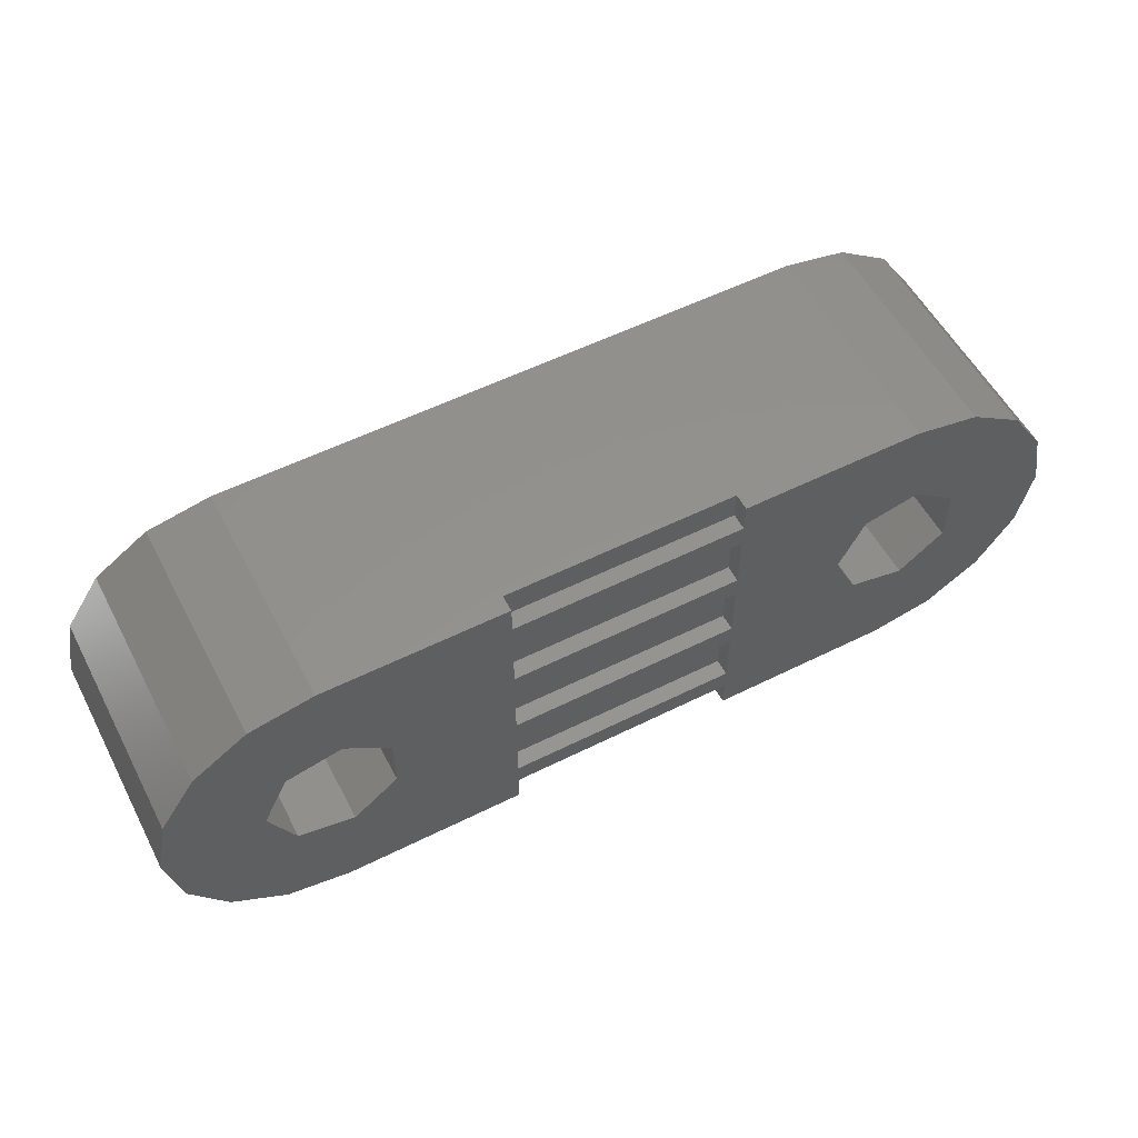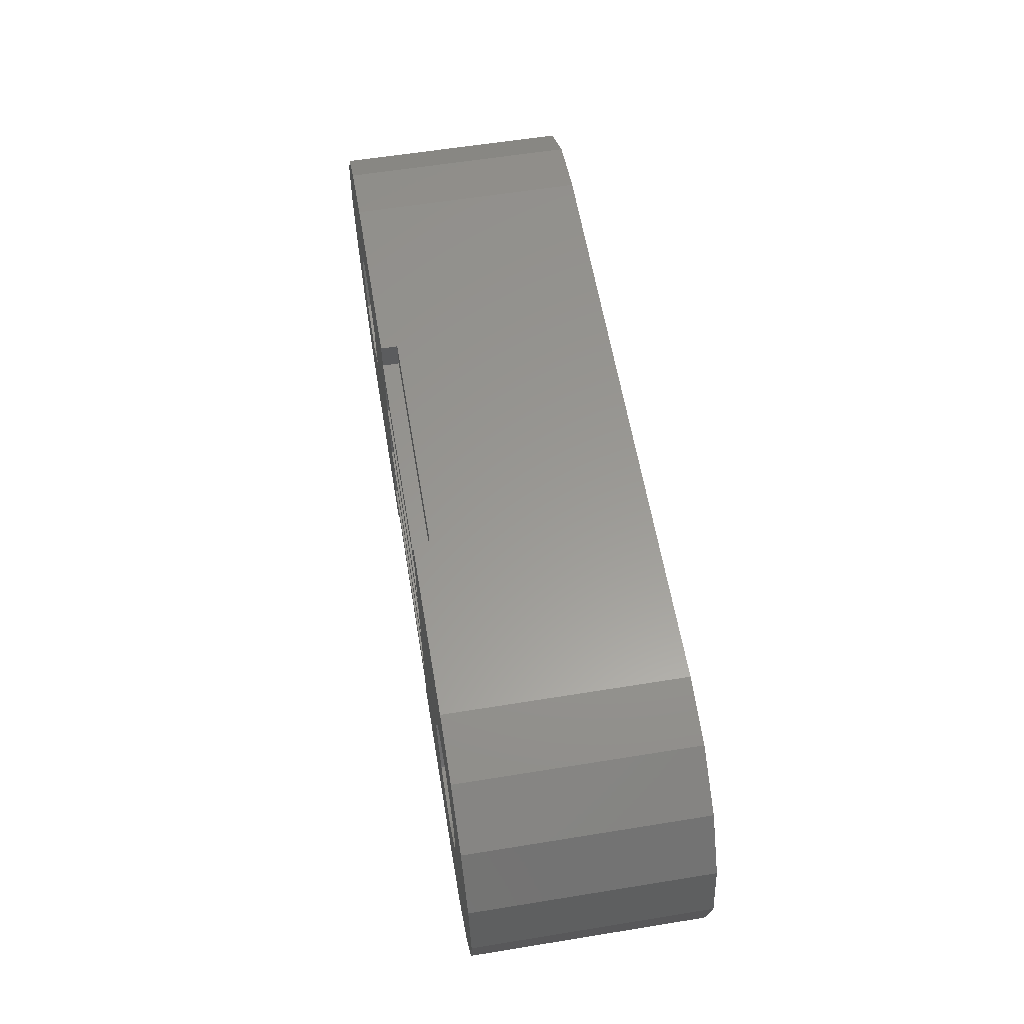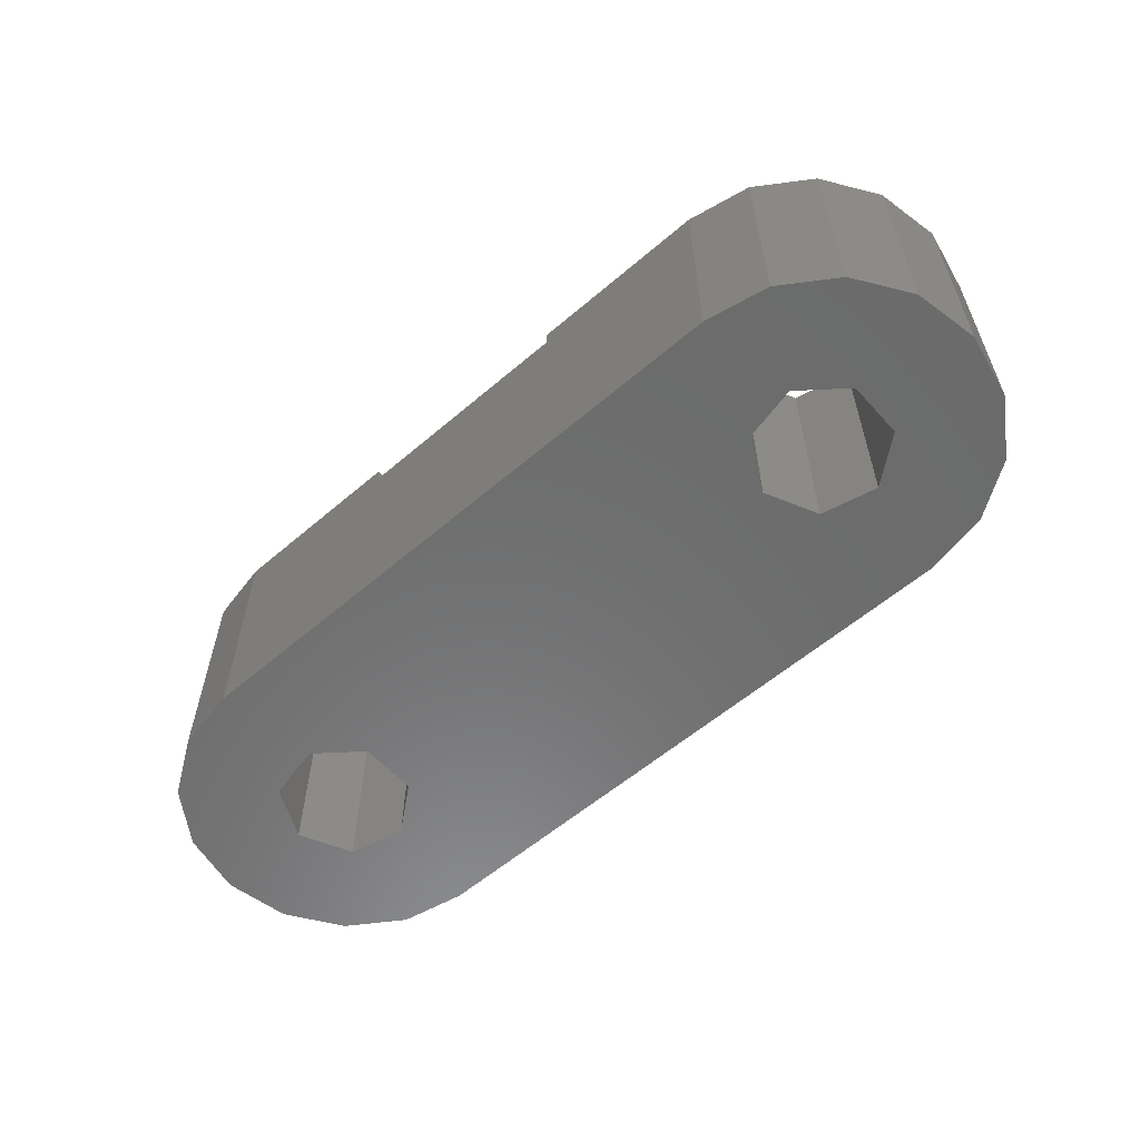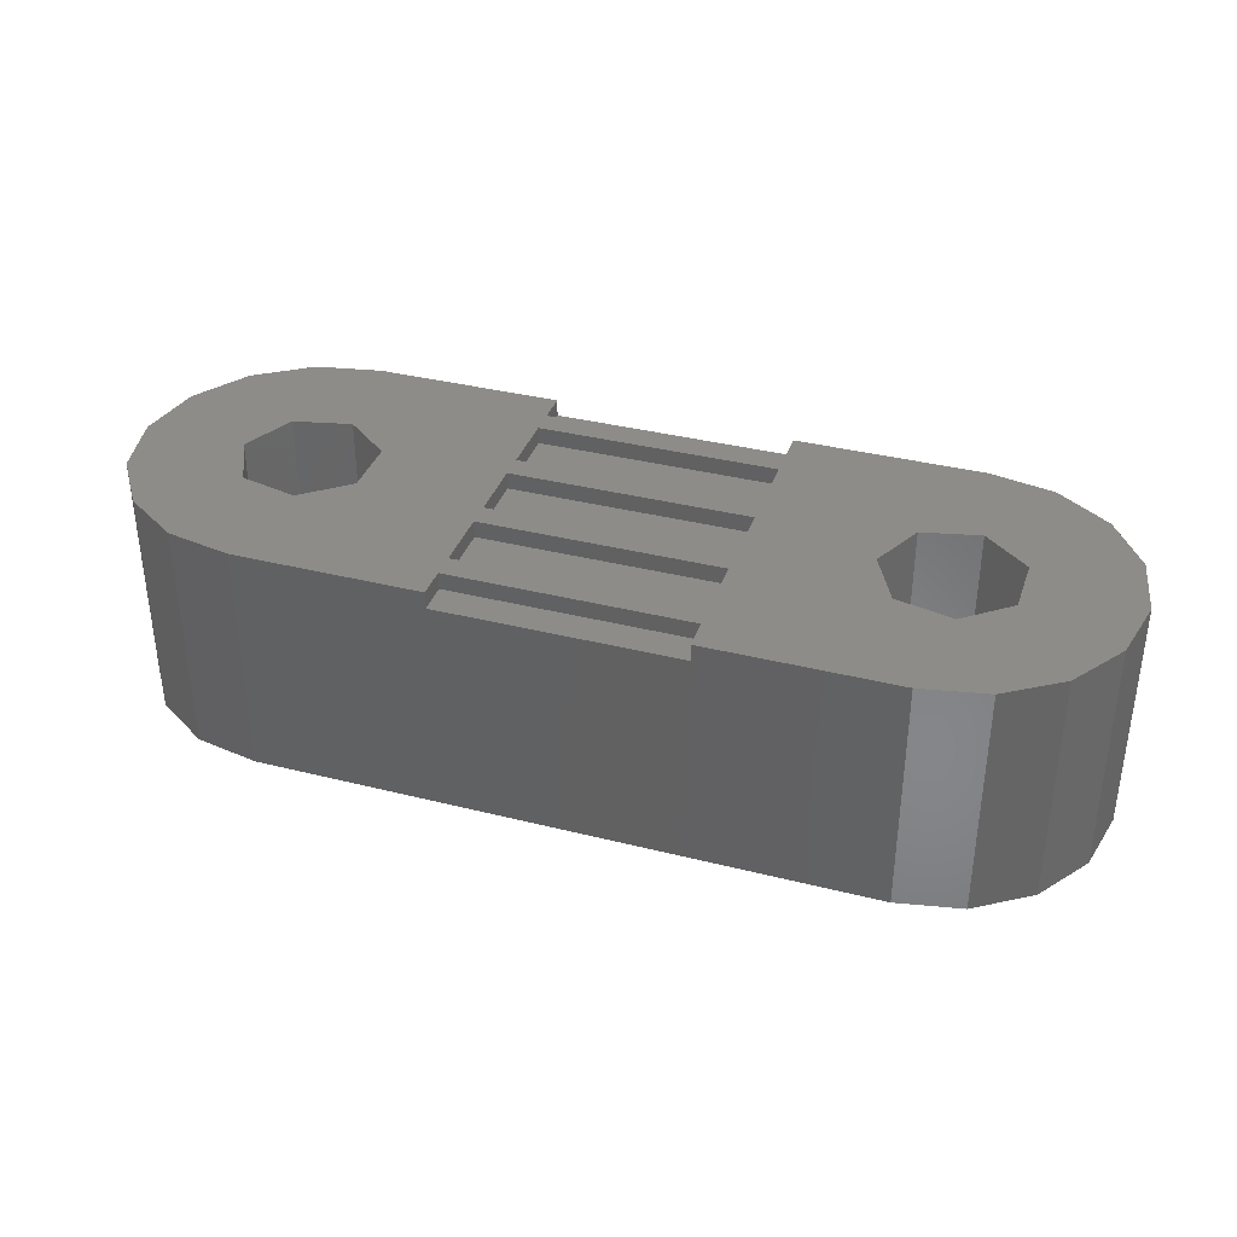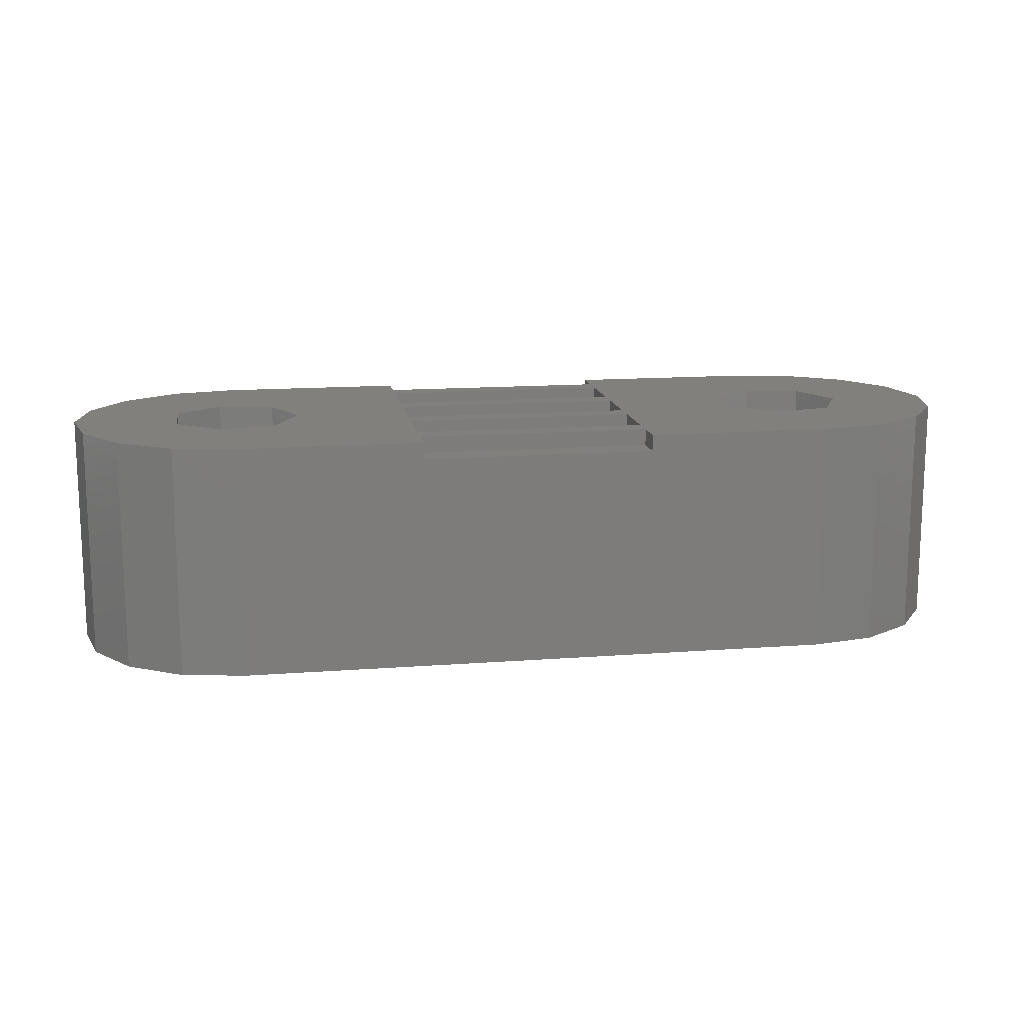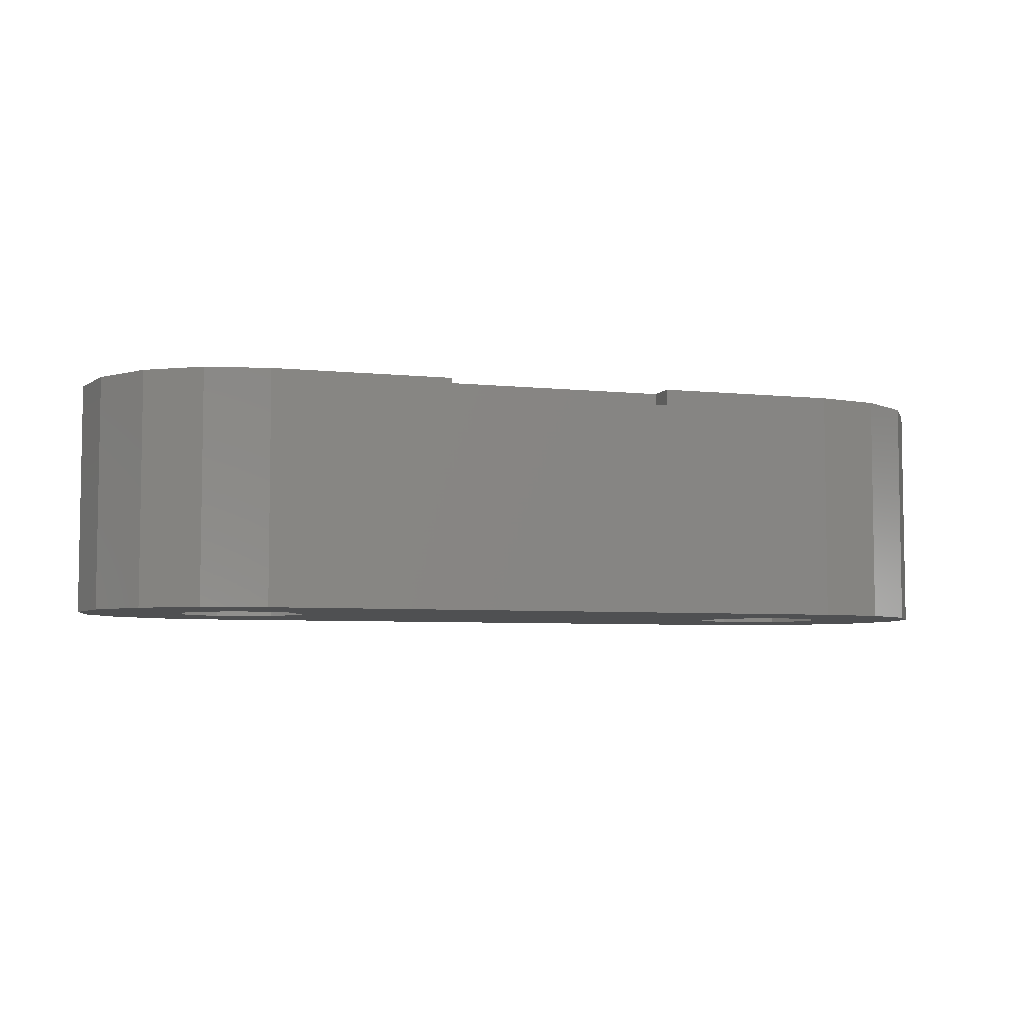
<metadata>
{"format":"stl","ext":"stl","renderer":"f3d","projection":"perspective","resolution":1024,"background":"white","views":[{"elev":55.6,"azim":-27.6,"up":"+Y"},{"elev":59.1,"azim":80.5,"up":"+Y"},{"elev":-58.2,"azim":41.5,"up":"+Z"},{"elev":36.3,"azim":18.2,"up":"+Z"},{"elev":14.0,"azim":170.4,"up":"+Z"},{"elev":-5.6,"azim":162.2,"up":"+Z"}]}
</metadata>
<code>
# stl→obj: 104 verts, 212 faces
v -14 0 0
v -13.62 1.913 0
v -13.62 -1.913 0
v -12.54 3.536 0
v -10.91 4.619 0
v -9 5 0
v -8.555 1.948 0
v 9 5 0
v 9.445 1.948 0
v 12.54 3.536 0
v 13.62 1.913 0
v 10.8 0.8668 0
v 14 0 0
v 10.8 -0.8668 0
v 13.62 -1.913 0
v 9.445 -1.948 0
v 12.54 -3.536 0
v 10.91 -4.619 0
v 9 -5 0
v -9 -5 0
v -10.91 -4.619 0
v -12.54 -3.536 0
v -11 0 0
v -8.555 -1.948 0
v -10.25 -1.562 0
v 7.754 -1.562 0
v -7.2 -0.8668 0
v 7.002 0 0
v -10.25 1.562 0
v 7.754 1.562 0
v -7.2 0.8668 0
v 10.91 4.619 0
v -14 0 7
v -13.62 1.913 7
v -13.62 -1.913 7
v -12.54 -3.536 7
v -10.91 -4.619 7
v -9 -5 7
v -3.5 -5 6.5
v 9 -5 7
v 3.5 -5 7
v 3.5 -5 6.5
v -3.5 -5 7
v 10.91 -4.619 7
v 12.54 -3.536 7
v 13.62 -1.913 7
v 14 0 7
v 13.62 1.913 7
v 12.54 3.536 7
v 10.91 4.619 7
v 9 5 7
v -9 5 7
v -3.5 5 6.5
v -3.5 5 7
v 3.5 5 6.5
v 3.5 5 7
v -10.91 4.619 7
v -12.54 3.536 7
v -11 0 7
v -10.25 -1.562 7
v -10.25 1.562 7
v -8.555 1.948 7
v -7.2 0.8668 7
v -7.2 -0.8668 7
v -8.555 -1.948 7
v 7.002 0 7
v 7.754 -1.562 7
v 7.754 1.562 7
v 9.445 1.948 7
v 10.8 0.8668 7
v 10.8 -0.8668 7
v 9.445 -1.948 7
v 3.5 -4.1 7
v -3.5 3.4 7
v -3.5 -1.6 7
v 3.5 3.4 7
v 3.5 1.6 7
v -3.5 4.1 7
v 3.5 4.1 7
v -3.5 0.9 7
v -3.5 -0.9 7
v 3.5 0.9 7
v -3.5 1.6 7
v -3.5 -3.4 7
v -3.5 -4.1 7
v 3.5 -1.6 7
v 3.5 -0.9 7
v 3.5 -3.4 7
v -3.5 -4.1 6.5
v 3.5 -4.1 6.5
v 3.5 4.1 6.5
v -3.5 4.1 6.5
v -3.5 -1.6 6.5
v -3.5 -3.4 6.5
v 3.5 -3.4 6.5
v 3.5 -1.6 6.5
v -3.5 0.9 6.5
v -3.5 -0.9 6.5
v 3.5 -0.9 6.5
v 3.5 0.9 6.5
v -3.5 3.4 6.5
v -3.5 1.6 6.5
v 3.5 1.6 6.5
v 3.5 3.4 6.5
f 1 2 3
f 3 2 4
f 3 4 5
f 3 5 6
f 7 6 8
f 9 10 11
f 12 11 13
f 14 13 15
f 16 15 17
f 3 17 18
f 3 18 19
f 3 19 20
f 3 20 21
f 3 21 22
f 3 6 23
f 24 3 25
f 26 27 28
f 3 24 17
f 29 6 7
f 28 27 30
f 23 6 29
f 31 10 27
f 16 24 27
f 16 27 26
f 14 15 16
f 24 16 17
f 12 13 14
f 9 11 12
f 27 10 9
f 27 9 30
f 25 3 23
f 31 8 32
f 7 8 31
f 31 32 10
f 1 33 2
f 2 33 34
f 1 3 33
f 33 3 35
f 3 22 35
f 35 22 36
f 36 22 21
f 37 36 21
f 37 21 20
f 38 37 20
f 38 20 19
f 39 38 19
f 40 41 19
f 41 42 19
f 42 39 19
f 39 43 38
f 40 19 18
f 44 40 18
f 44 18 17
f 45 44 17
f 45 17 15
f 46 45 15
f 46 15 13
f 47 46 13
f 13 11 48
f 47 13 48
f 11 10 49
f 48 11 49
f 32 50 10
f 10 50 49
f 8 51 32
f 32 51 50
f 6 52 8
f 53 52 54
f 8 52 53
f 8 55 56
f 8 56 51
f 55 8 53
f 5 57 6
f 6 57 52
f 4 58 5
f 5 58 57
f 2 34 4
f 4 34 58
f 59 60 25
f 23 59 25
f 29 61 59
f 23 29 59
f 7 62 61
f 29 7 61
f 31 63 62
f 7 31 62
f 63 31 64
f 64 31 27
f 64 27 65
f 65 27 24
f 65 24 60
f 60 24 25
f 66 67 26
f 28 66 26
f 30 68 66
f 28 30 66
f 9 69 68
f 30 9 68
f 12 70 69
f 9 12 69
f 70 12 71
f 71 12 14
f 71 14 72
f 72 14 16
f 72 16 67
f 67 16 26
f 34 33 35
f 37 34 36
f 36 34 35
f 38 34 37
f 60 34 38
f 40 73 41
f 62 74 34
f 61 62 34
f 63 64 75
f 76 77 69
f 74 78 34
f 51 79 50
f 54 34 78
f 52 34 54
f 57 34 52
f 58 34 57
f 43 60 38
f 59 34 60
f 62 63 80
f 81 80 63
f 62 82 83
f 84 64 85
f 43 65 60
f 84 75 64
f 73 84 85
f 86 40 44
f 63 75 81
f 74 50 79
f 83 74 62
f 87 81 86
f 67 66 82
f 74 76 50
f 87 86 45
f 70 71 47
f 62 80 82
f 67 87 45
f 77 83 82
f 66 68 82
f 79 78 74
f 75 86 81
f 50 76 49
f 68 77 82
f 72 67 45
f 76 69 49
f 69 70 48
f 49 69 48
f 48 70 47
f 68 69 77
f 47 71 46
f 46 72 45
f 86 44 45
f 56 79 51
f 64 65 43
f 64 43 85
f 71 72 46
f 67 82 87
f 86 88 40
f 88 84 73
f 88 73 40
f 59 61 34
f 89 85 43
f 39 89 43
f 42 90 89
f 39 42 89
f 73 90 41
f 41 90 42
f 56 55 79
f 79 55 91
f 91 55 53
f 92 91 53
f 53 54 78
f 92 53 78
f 79 91 78
f 78 91 92
f 90 73 85
f 89 90 85
f 93 75 84
f 94 93 84
f 88 95 84
f 84 95 94
f 86 96 88
f 88 96 95
f 96 86 75
f 93 96 75
f 97 80 81
f 98 97 81
f 87 99 81
f 81 99 98
f 82 100 87
f 87 100 99
f 100 82 80
f 97 100 80
f 101 74 83
f 102 101 83
f 77 103 83
f 83 103 102
f 76 104 77
f 77 104 103
f 104 76 74
f 101 104 74
f 95 96 93
f 94 95 93
f 99 100 97
f 98 99 97
f 103 104 101
f 102 103 101

</code>
